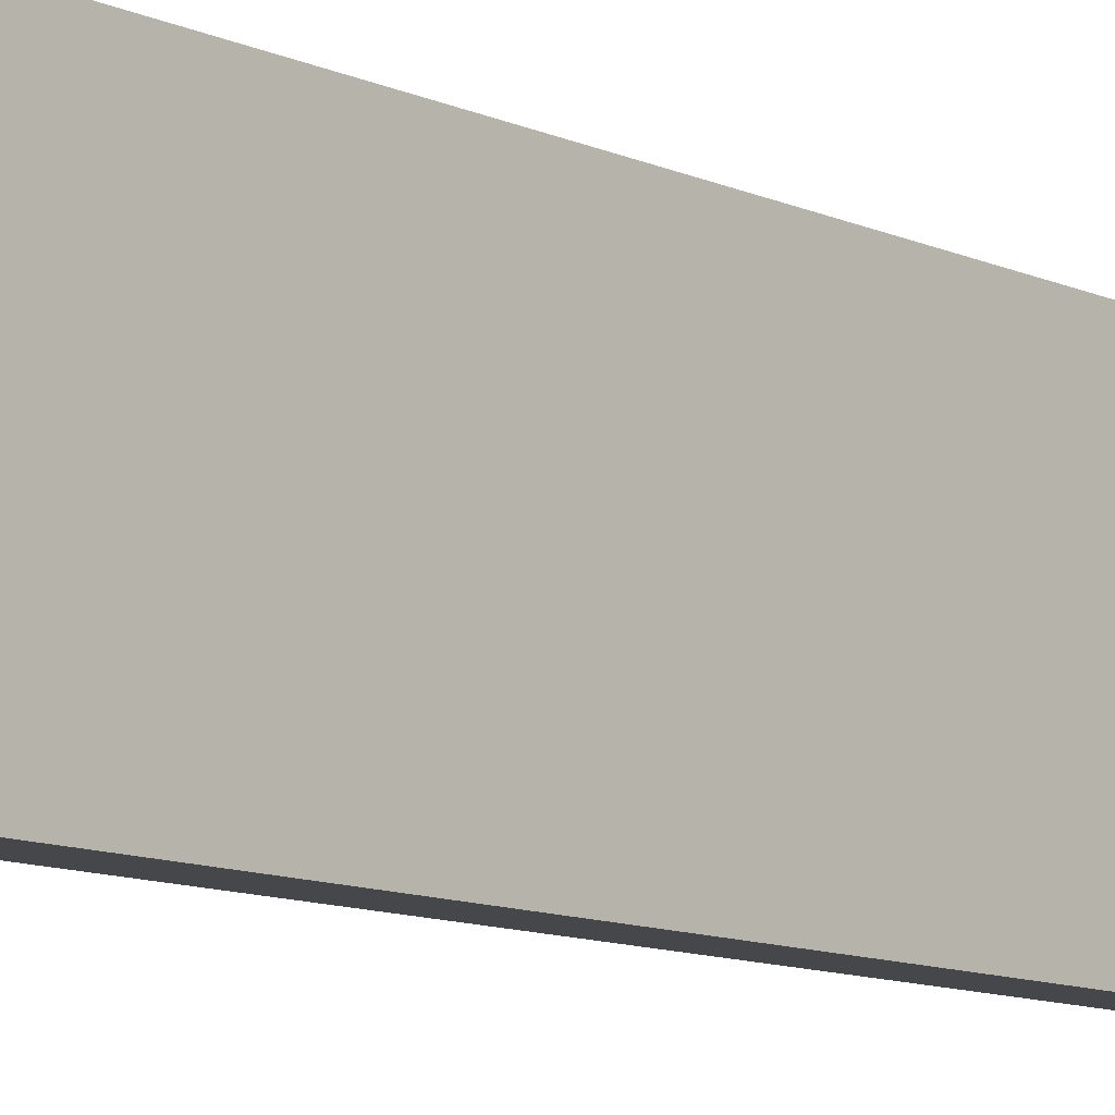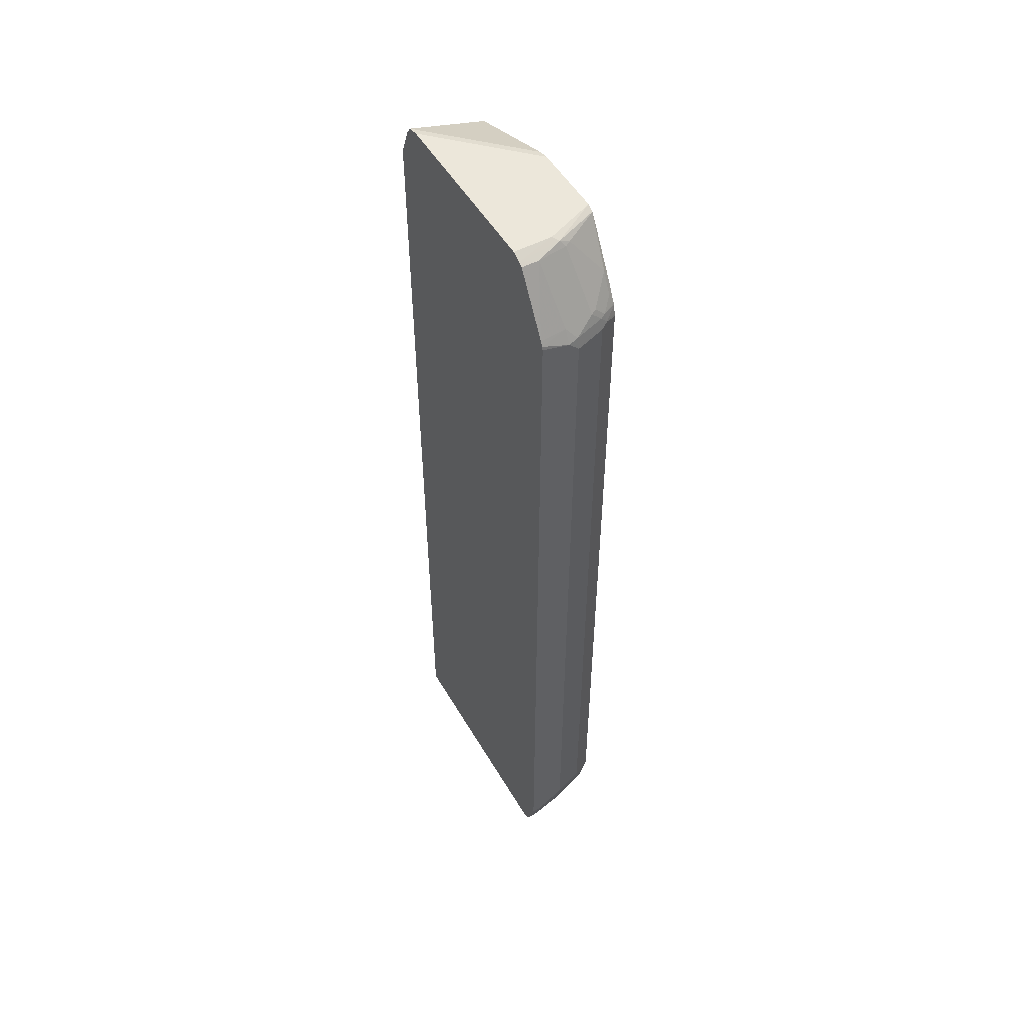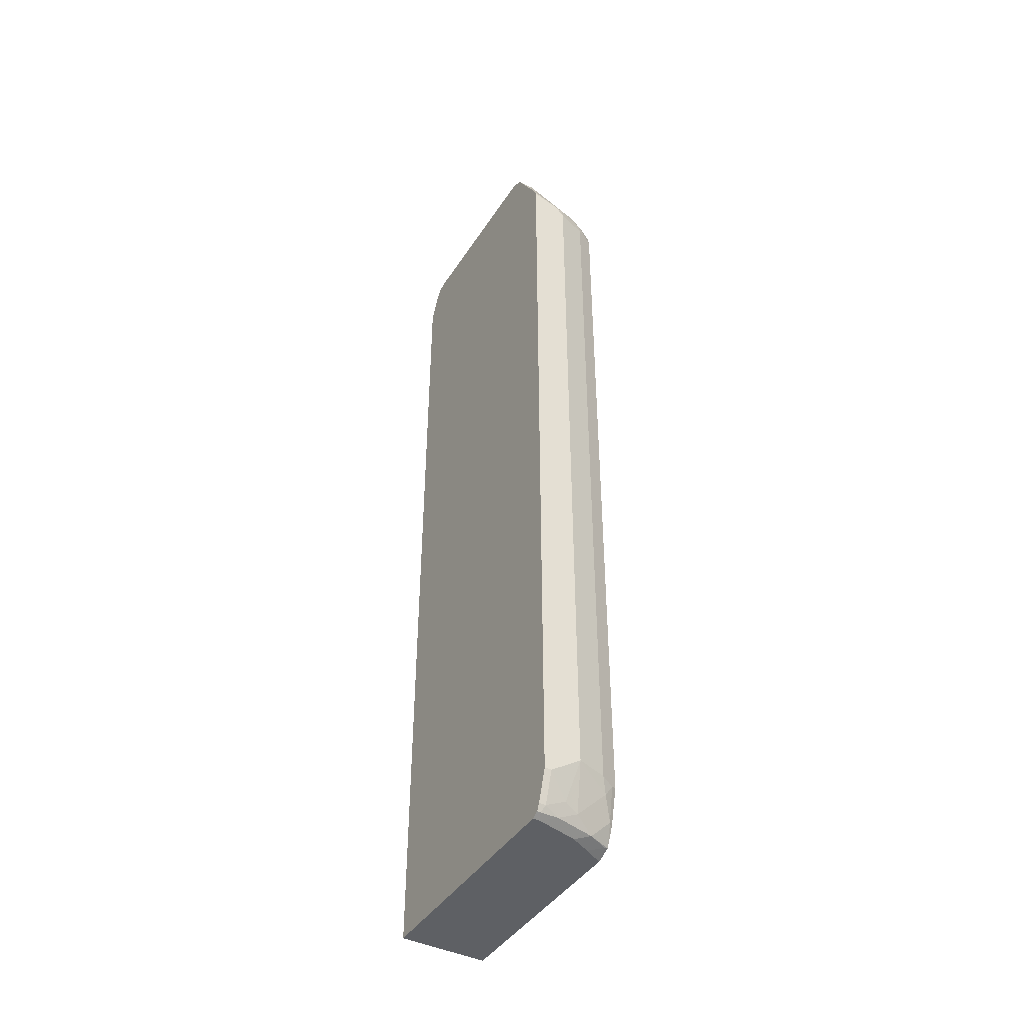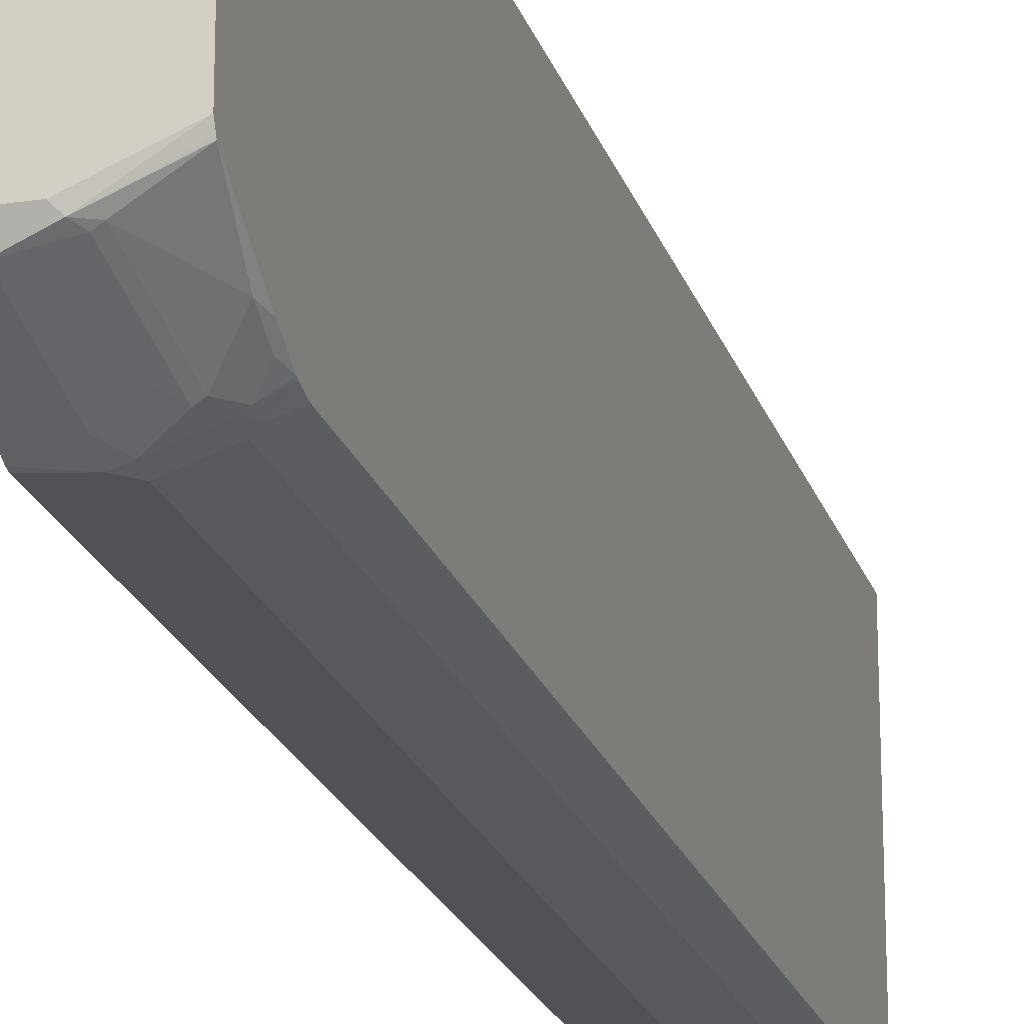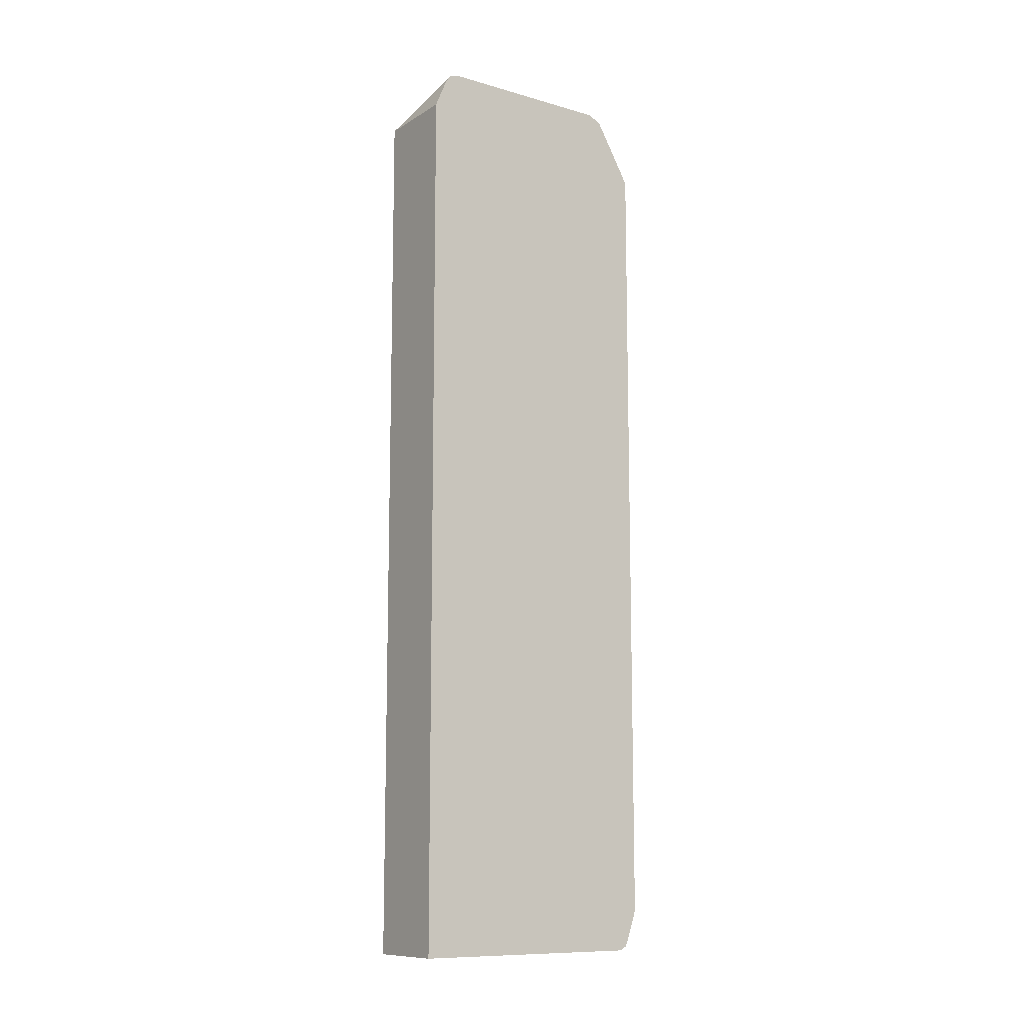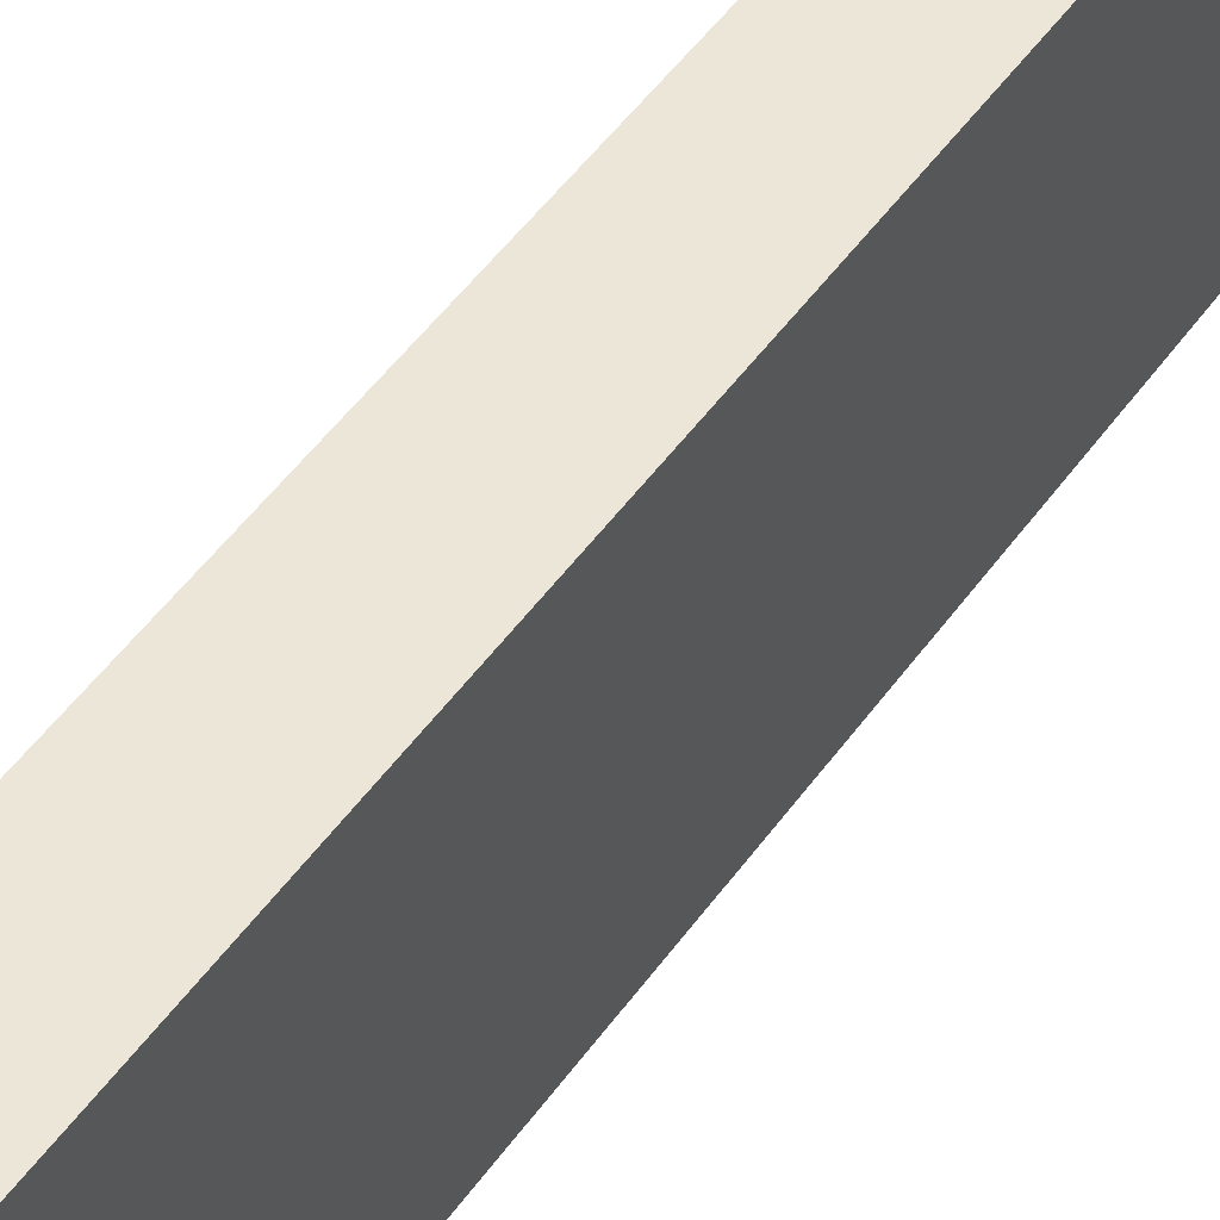
<metadata>
{"format":"obj","ext":"obj","renderer":"f3d","projection":"perspective","resolution":1024,"background":"white","views":[{"elev":-10.8,"azim":41.8,"up":"+Z"},{"elev":51.4,"azim":150.4,"up":"+Y"},{"elev":-42.8,"azim":149.6,"up":"+Y"},{"elev":-21.2,"azim":-164.4,"up":"+Z"},{"elev":-11.0,"azim":55.1,"up":"+Y"},{"elev":49.5,"azim":-146.1,"up":"+Z"}]}
</metadata>
<code>
v -0.07693 0.748 -0.09609
v -0.07693 0.8014 -0.1187
v -0.2289 0.7477 -0.09609
v -0.07693 -0.819 -0.09609
v -0.07693 0.802 -0.1191
v -0.07693 0.8146 -0.1281
v -0.09126 0.8146 -0.1425
v -0.2289 0.8146 -0.2801
v -0.2289 -0.819 -0.09609
v -0.07693 -0.819 -0.5163
v -0.07693 0.819 -0.1482
v -0.08903 0.819 -0.1603
v -0.2289 0.819 -0.3001
v -0.2289 -0.819 -0.4629
v -0.07693 -0.8162 -0.522
v -0.08903 -0.819 -0.5163
v -0.07693 0.819 -0.4629
v -0.2289 0.819 -0.4273
v -0.1958 -0.819 -0.4807
v -0.2289 -0.8088 -0.4884
v -0.2226 -0.8101 -0.4896
v -0.0831 -0.8129 -0.5282
v -0.07693 -0.8129 -0.5282
v -0.1602 -0.819 -0.4985
v -0.1157 -0.8101 -0.5252
v -0.1424 0.819 -0.4629
v -0.07693 0.8112 -0.4786
v -0.1514 0.8146 -0.4718
v -0.2289 0.8139 -0.4374
v -0.187 -0.8101 -0.5074
v -0.2289 -0.7807 -0.5011
v -0.2226 -0.7745 -0.5074
v -0.08903 -0.8011 -0.5342
v -0.07693 -0.8069 -0.5313
v -0.1514 -0.7923 -0.5252
v -0.07693 0.807 -0.4867
v -0.1068 0.807 -0.4867
v -0.1602 0.8033 -0.4763
v -0.1691 0.8056 -0.4718
v -0.2289 0.8129 -0.4392
v -0.2289 -0.7713 -0.5043
v -0.2289 -0.7134 -0.5176
v -0.2196 -0.718 -0.5223
v -0.2048 -0.7389 -0.5252
v -0.07693 -0.8011 -0.5342
v -0.1246 -0.7833 -0.5342
v -0.08903 -0.7477 -0.552
v -0.1424 -0.7121 -0.552
v -0.07693 0.7115 -0.542
v -0.07693 0.7031 -0.5465
v -0.1246 0.7002 -0.5401
v -0.1602 0.718 -0.5223
v -0.178 0.6965 -0.5297
v -0.187 0.6988 -0.5252
v -0.2226 0.7344 -0.4896
v -0.2289 0.7169 -0.4941
v -0.1958 -0.7121 -0.5342
v -0.2289 0.6574 -0.5176
v -0.07693 -0.7477 -0.552
v -0.1424 0.6587 -0.552
v -0.07693 0.6951 -0.5505
v -0.1246 0.6765 -0.552
v -0.1424 0.6787 -0.5475
v -0.1958 0.6787 -0.5297
v -0.2048 0.681 -0.5252
v -0.2226 0.6988 -0.5074
v -0.2289 0.6813 -0.5119
v -0.1958 0.6587 -0.5342
v -0.2289 0.6609 -0.517
v -0.2077 0.6646 -0.5282
v -0.07693 0.6887 -0.552
v -0.2289 0.6781 -0.5132
f 33 59 45
f 35 44 48
f 35 48 46
f 36 49 37
f 37 49 50
f 37 50 51
f 38 53 54
f 37 52 38
f 38 52 53
f 38 54 39
f 39 54 55
f 39 55 40
f 33 47 59
f 40 55 56
f 37 51 52
f 33 46 47
f 28 39 40
f 32 44 35
f 42 57 43
f 25 35 46
f 25 46 33
f 26 27 28
f 27 36 37
f 27 37 28
f 33 45 34
f 28 37 38
f 28 40 29
f 30 32 35
f 31 41 32
f 32 41 42
f 32 42 43
f 32 43 44
f 28 38 39
f 42 58 68
f 55 66 67
f 43 57 44
f 54 66 55
f 55 67 56
f 58 69 70
f 58 70 68
f 60 68 64
f 60 64 63
f 54 65 66
f 60 63 62
f 64 68 70
f 64 70 65
f 65 70 72
f 65 72 67
f 65 67 66
f 25 30 35
f 61 71 62
f 42 68 57
f 53 65 54
f 53 63 64
f 44 57 48
f 69 72 70
f 46 48 47
f 47 48 60
f 47 60 62
f 47 62 71
f 53 64 65
f 47 71 59
f 48 68 60
f 50 61 51
f 51 61 62
f 51 62 63
f 51 63 53
f 51 53 52
f 48 57 68
f 22 34 23
f 3 67 72
f 22 25 33
f 3 72 69
f 3 56 67
f 3 40 56
f 3 29 40
f 3 18 29
f 3 13 18
f 3 8 13
f 3 7 8
f 3 6 7
f 3 5 6
f 2 5 3
f 1 5 2
f 1 6 5
f 1 11 6
f 1 17 11
f 1 27 17
f 1 36 27
f 22 33 34
f 1 2 3
f 1 9 4
f 1 4 10
f 1 10 15
f 1 15 23
f 3 69 58
f 1 23 34
f 1 45 59
f 1 59 71
f 1 71 61
f 1 61 50
f 1 50 49
f 1 49 36
f 1 34 45
f 3 58 42
f 1 3 9
f 3 41 31
f 14 21 19
f 15 22 23
f 15 16 22
f 16 24 30
f 16 30 25
f 16 25 22
f 14 20 21
f 17 27 26
f 18 28 29
f 19 21 30
f 19 30 24
f 20 30 21
f 20 32 30
f 3 42 41
f 18 26 28
f 11 13 12
f 20 31 32
f 11 26 18
f 3 20 14
f 3 31 20
f 3 14 9
f 4 9 14
f 11 18 13
f 4 19 24
f 4 24 16
f 4 14 19
f 6 11 12
f 6 12 7
f 7 12 13
f 7 13 8
f 10 16 15
f 11 17 26
f 4 16 10

</code>
